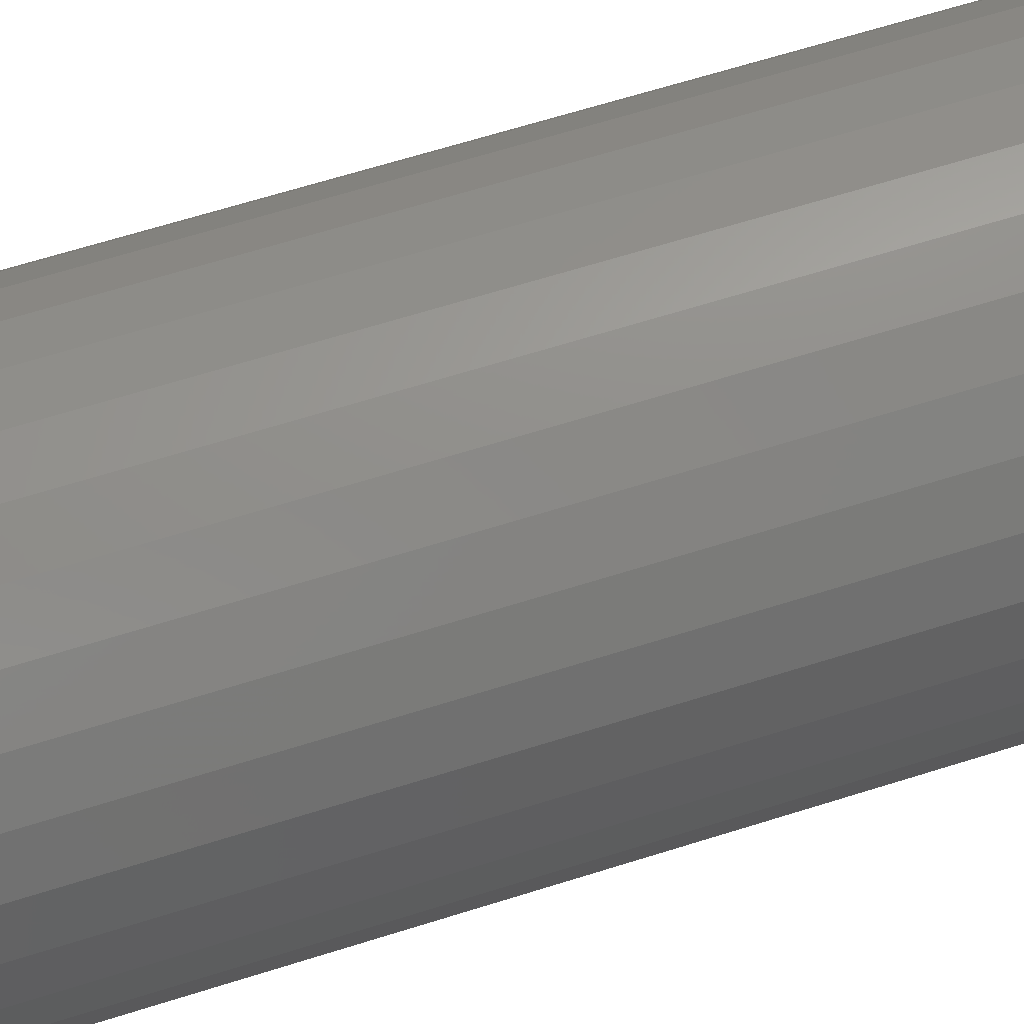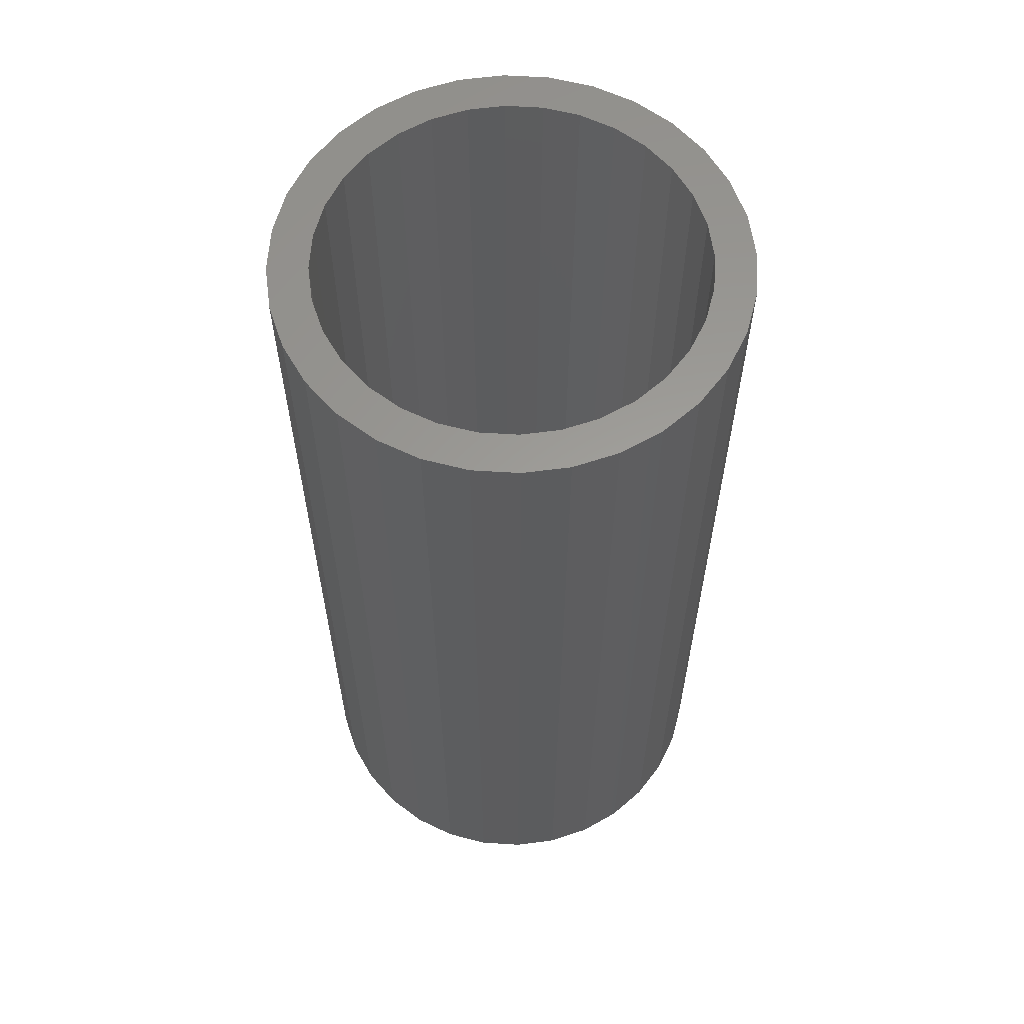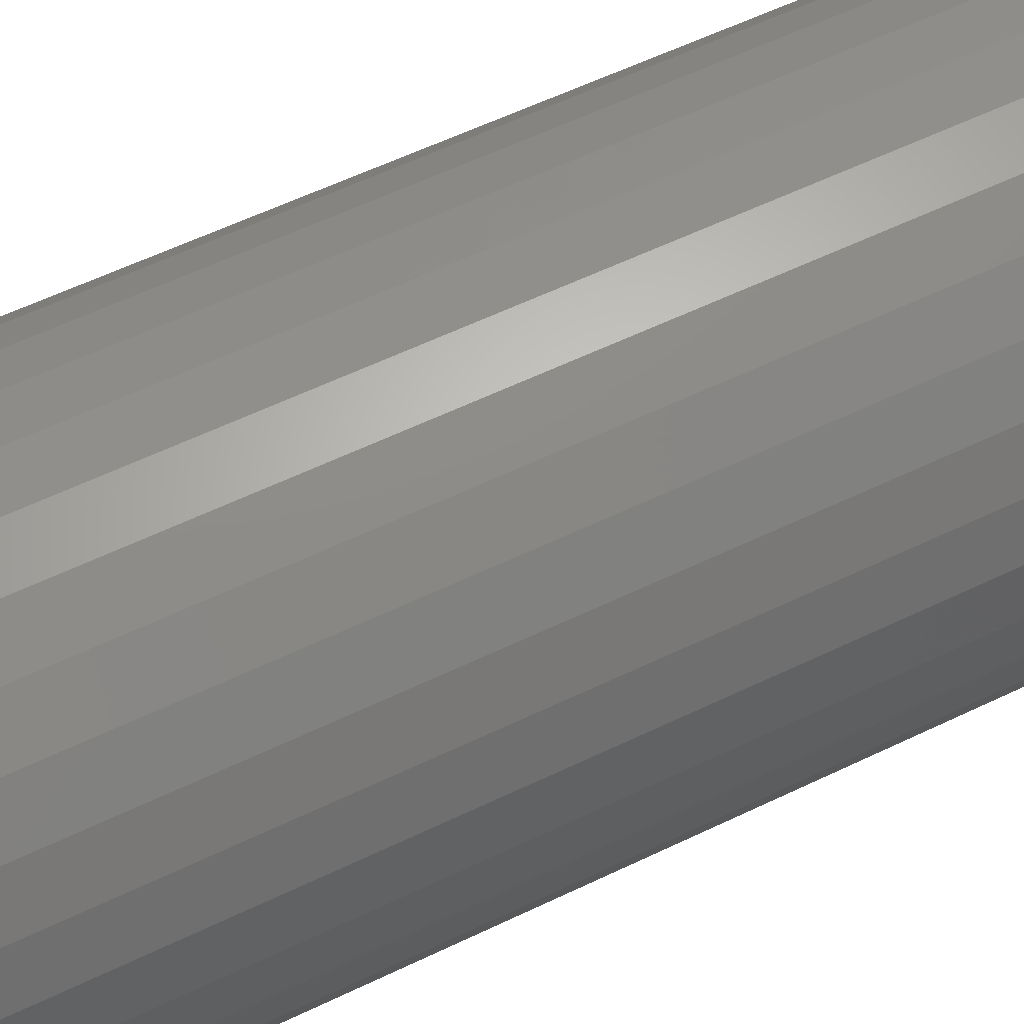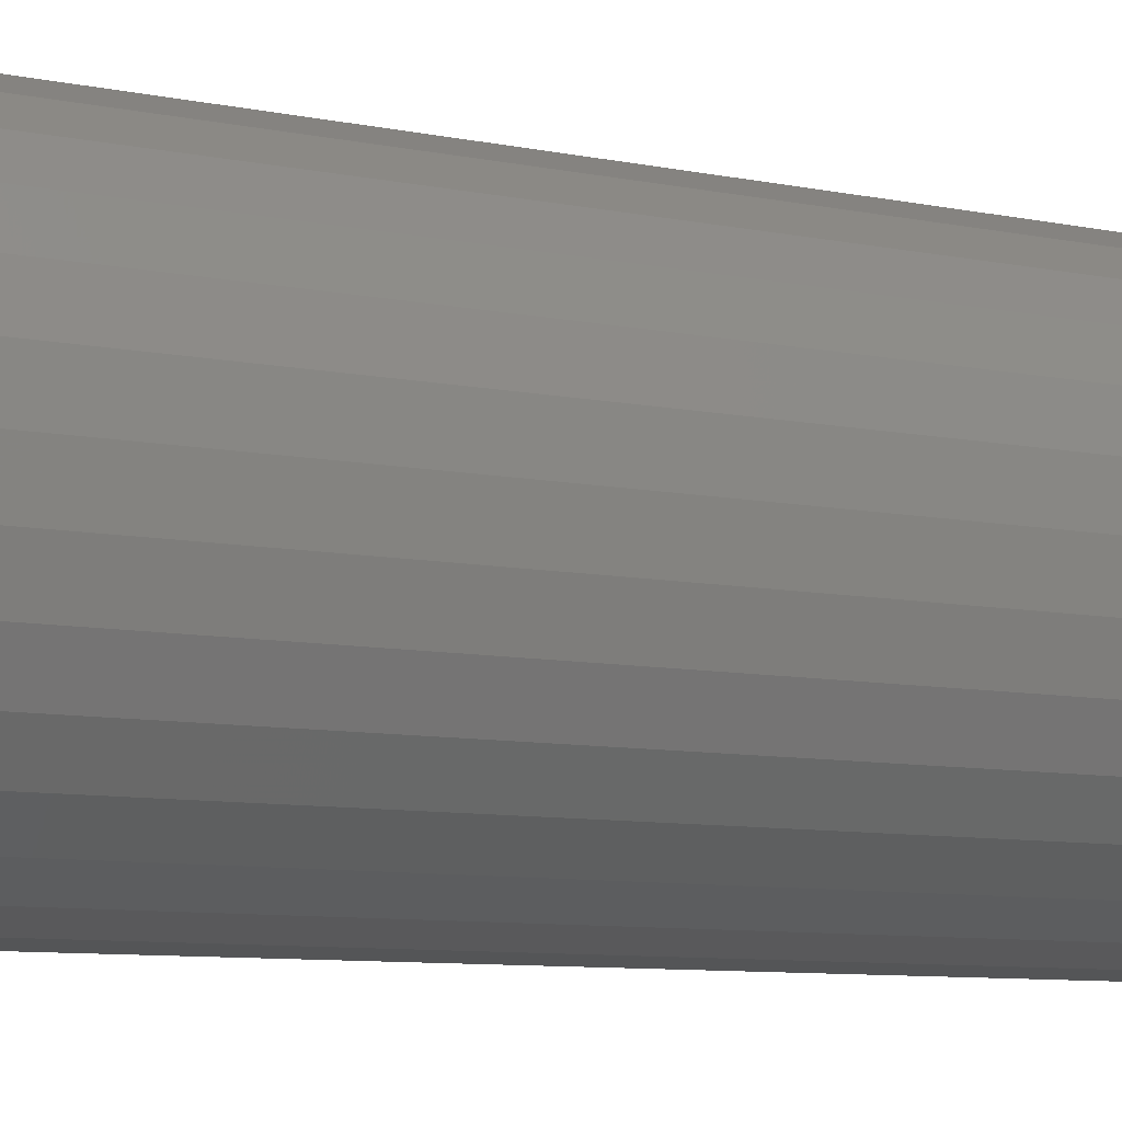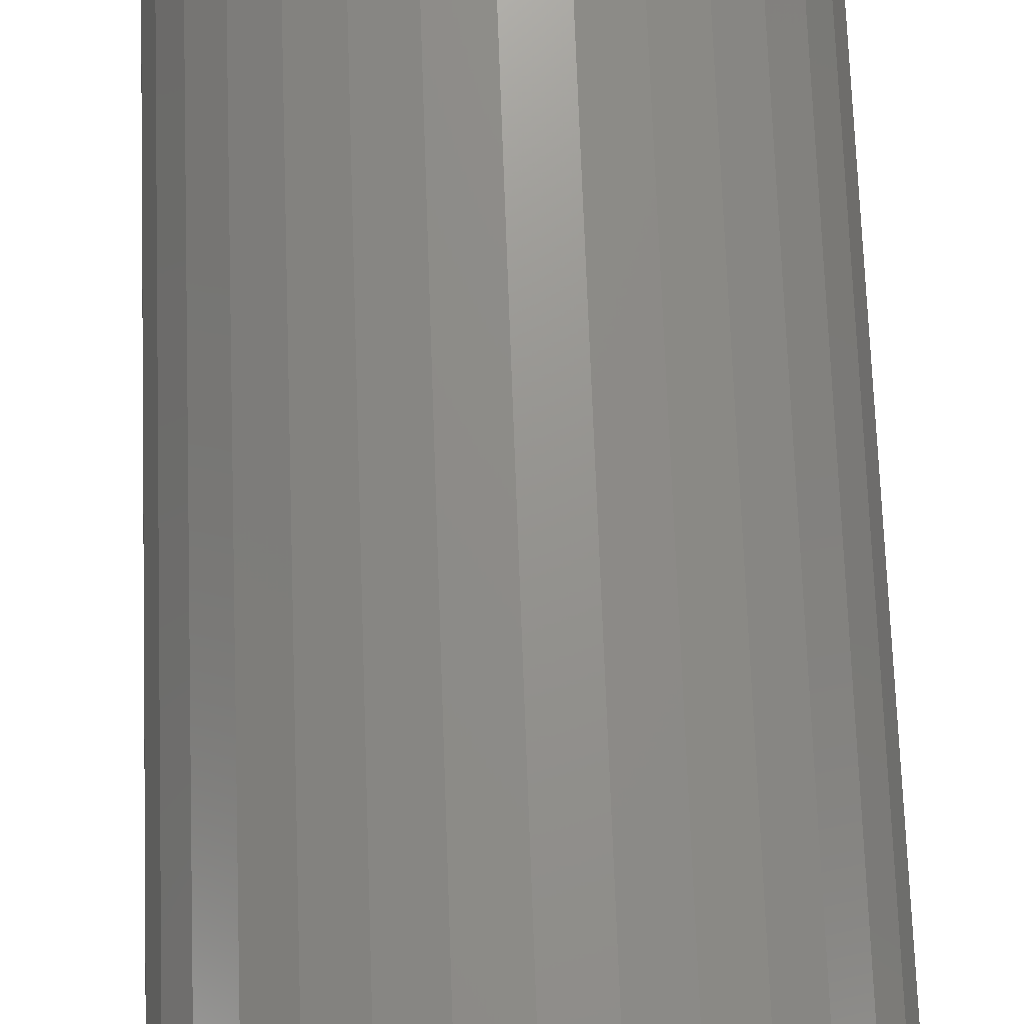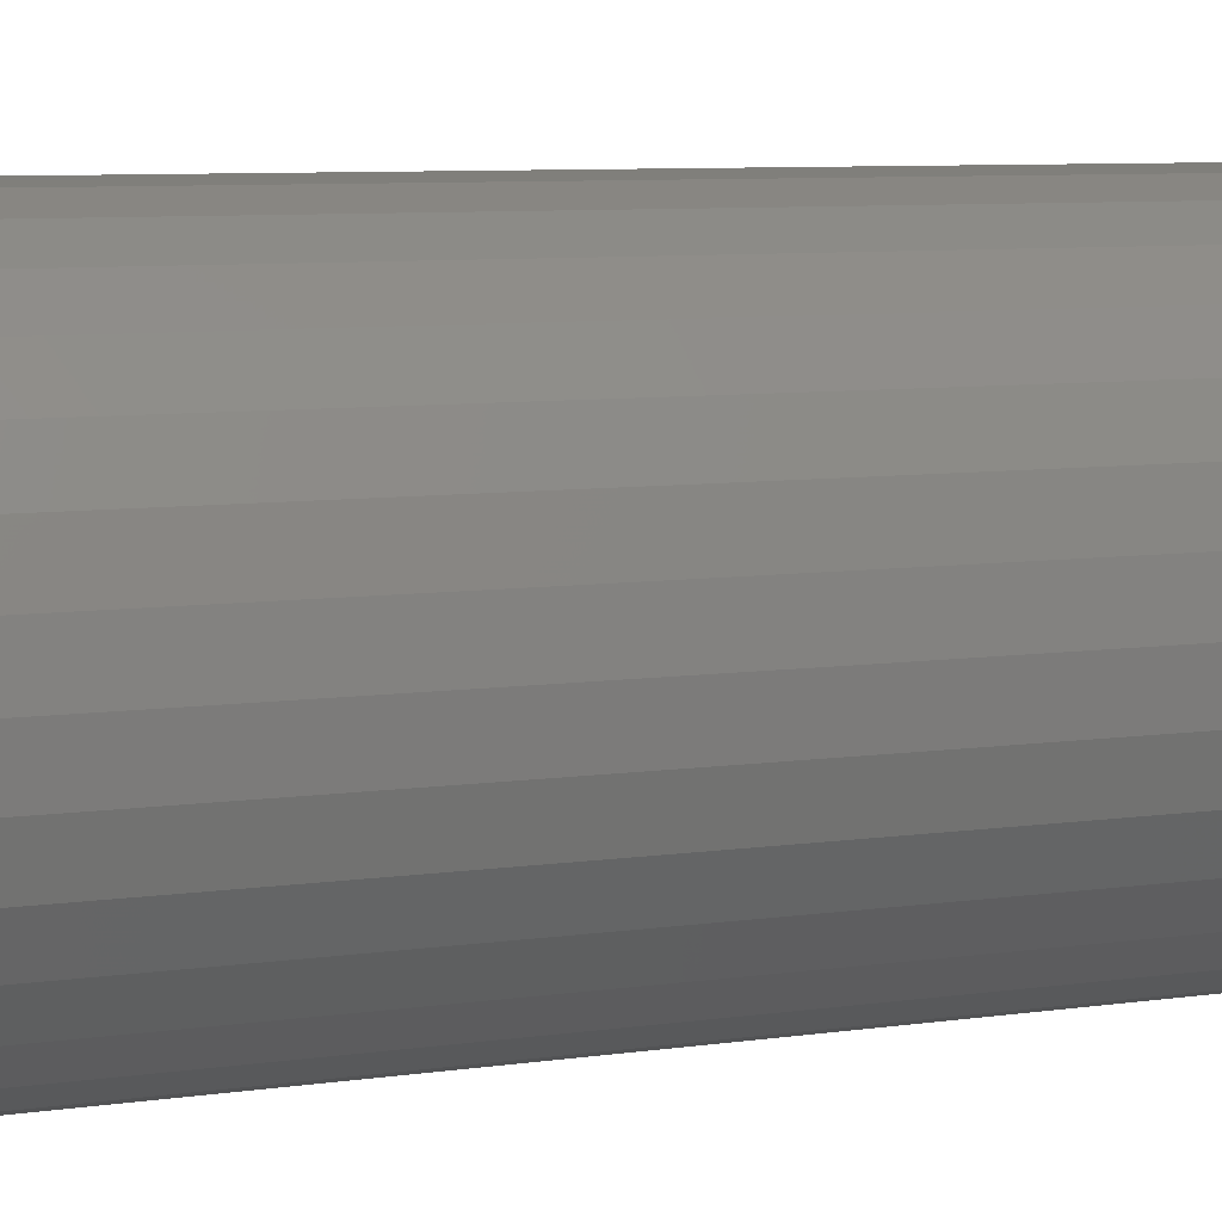
<metadata>
{"format":"stl","ext":"stl","renderer":"f3d","projection":"perspective","resolution":1024,"background":"white","views":[{"elev":67.9,"azim":-107.3,"up":"+Y"},{"elev":60.5,"azim":43.0,"up":"+Z"},{"elev":59.6,"azim":63.8,"up":"+Y"},{"elev":-8.7,"azim":-119.1,"up":"+Y"},{"elev":71.7,"azim":-2.1,"up":"+Y"},{"elev":7.4,"azim":-113.3,"up":"+Y"}]}
</metadata>
<code>
# stl→obj: 128 verts, 252 faces
v 0.008224 0.1501 0.75
v 0.008224 0.1813 0.75
v -0.02715 0.1778 0.75
v -0.06117 0.1675 0.75
v -0.04921 0.1387 0.75
v -0.12 0.1282 0.75
v -0.07516 0.1248 0.75
v -0.0979 0.1061 0.75
v -0.1425 0.1007 0.75
v -0.12 -0.1282 0.75
v -0.07516 -0.1248 0.75
v -0.0979 -0.1061 0.75
v -0.04921 -0.1387 0.75
v -0.09252 -0.1508 0.75
v -0.02106 -0.1472 0.75
v 0.0436 0.1778 0.75
v 0.07762 0.1675 0.75
v 0.109 0.1508 0.75
v 0.0375 0.1472 0.75
v 0.06566 0.1387 0.75
v 0.1364 0.1282 0.75
v 0.0916 0.1248 0.75
v 0.1143 0.1061 0.75
v 0.1364 -0.1282 0.75
v 0.159 -0.1007 0.75
v 0.1143 -0.1061 0.75
v 0.0916 -0.1248 0.75
v 0.06566 -0.1387 0.75
v 0.109 -0.1508 0.75
v 0.0375 -0.1472 0.75
v -0.09252 0.1508 0.75
v -0.02106 0.1472 0.75
v 0.008224 -0.1501 0.75
v -0.06117 -0.1675 0.75
v -0.02715 -0.1778 0.75
v 0.008224 -0.1813 0.75
v 0.0436 -0.1778 0.75
v 0.07762 -0.1675 0.75
v -0.1425 -0.1007 0.75
v -0.1166 -0.08338 0.75
v -0.1593 -0.06939 0.75
v -0.1304 -0.05743 0.75
v -0.1696 -0.03538 0.75
v -0.139 -0.02928 0.75
v -0.1731 2.221e-17 0.75
v -0.1419 1.838e-17 0.75
v -0.1696 0.03538 0.75
v -0.139 0.02928 0.75
v -0.1593 0.06939 0.75
v -0.1304 0.05743 0.75
v -0.1166 0.08338 0.75
v 0.159 0.1007 0.75
v 0.133 0.08338 0.75
v 0.1758 0.06939 0.75
v 0.1469 0.05743 0.75
v 0.1861 0.03538 0.75
v 0.1554 0.02928 0.75
v 0.1896 0 0.75
v 0.1583 0 0.75
v 0.1861 -0.03538 0.75
v 0.1554 -0.02928 0.75
v 0.1758 -0.06939 0.75
v 0.1469 -0.05743 0.75
v 0.133 -0.08338 0.75
v 0.008224 -0.1501 0.03125
v 0.0375 -0.1472 0.03125
v 0.06566 -0.1387 0.03125
v 0.0916 -0.1248 0.03125
v 0.1143 -0.1061 0.03125
v 0.133 -0.08338 0.03125
v 0.1469 -0.05743 0.03125
v 0.1554 -0.02928 0.03125
v 0.1583 -3.676e-17 0.03125
v -0.02106 -0.1472 0.03125
v -0.04921 -0.1387 0.03125
v -0.07516 -0.1248 0.03125
v -0.0979 -0.1061 0.03125
v -0.1166 -0.08338 0.03125
v -0.1304 -0.05743 0.03125
v -0.139 -0.02928 0.03125
v -0.1419 1.838e-17 0.03125
v 0.008224 0.1501 0.03125
v -0.02106 0.1472 0.03125
v -0.04921 0.1387 0.03125
v -0.07516 0.1248 0.03125
v -0.0979 0.1061 0.03125
v -0.1166 0.08338 0.03125
v -0.1304 0.05743 0.03125
v -0.139 0.02928 0.03125
v 0.0375 0.1472 0.03125
v 0.06566 0.1387 0.03125
v 0.0916 0.1248 0.03125
v 0.1143 0.1061 0.03125
v 0.133 0.08338 0.03125
v 0.1469 0.05743 0.03125
v 0.1554 0.02928 0.03125
v 0.008224 0.1813 0
v 0.0436 0.1778 0
v -0.02715 0.1778 0
v -0.06117 0.1675 0
v 0.07762 0.1675 0
v 0.0436 -0.1778 0
v -0.02715 -0.1778 0
v 0.07762 -0.1675 0
v 0.008224 -0.1813 0
v -0.06117 -0.1675 0
v -0.09252 -0.1508 0
v 0.109 -0.1508 0
v -0.12 -0.1282 0
v 0.1364 -0.1282 0
v -0.1425 -0.1007 0
v 0.159 -0.1007 0
v -0.1593 -0.06939 0
v 0.1758 -0.06939 0
v -0.1696 -0.03538 0
v 0.1861 -0.03538 0
v -0.1731 2.221e-17 0
v 0.1896 0 0
v -0.1696 0.03538 0
v 0.1861 0.03538 0
v -0.1593 0.06939 0
v 0.1758 0.06939 0
v -0.1425 0.1007 0
v 0.159 0.1007 0
v -0.12 0.1282 0
v 0.1364 0.1282 0
v -0.09252 0.1508 0
v 0.109 0.1508 0
f 1 2 3
f 1 3 4
f 5 6 7
f 8 7 6
f 6 9 8
f 10 11 12
f 13 11 10
f 10 14 13
f 15 13 14
f 16 2 1
f 17 16 1
f 17 1 18
f 18 1 19
f 18 19 20
f 18 20 21
f 20 22 21
f 21 22 23
f 24 25 26
f 24 26 27
f 24 27 28
f 24 28 29
f 29 28 30
f 31 6 5
f 31 5 32
f 31 32 1
f 31 1 4
f 33 15 14
f 33 14 34
f 33 34 35
f 33 35 36
f 33 36 37
f 33 37 38
f 33 38 29
f 33 29 30
f 10 12 39
f 39 12 40
f 39 40 41
f 41 40 42
f 41 42 43
f 43 42 44
f 43 44 45
f 45 44 46
f 45 46 47
f 47 46 48
f 47 48 49
f 49 48 50
f 49 50 9
f 9 50 51
f 9 51 8
f 21 23 52
f 52 23 53
f 52 53 54
f 54 53 55
f 54 55 56
f 56 55 57
f 56 57 58
f 58 57 59
f 58 59 60
f 60 59 61
f 60 61 62
f 62 61 63
f 62 63 25
f 25 63 64
f 25 64 26
f 65 30 66
f 66 30 28
f 66 28 67
f 67 28 27
f 67 27 68
f 68 27 26
f 68 26 69
f 69 26 64
f 69 64 70
f 70 64 63
f 70 63 71
f 71 63 61
f 71 61 72
f 72 61 59
f 72 59 73
f 30 65 33
f 33 65 74
f 33 74 15
f 15 74 75
f 15 75 13
f 13 75 76
f 13 76 11
f 11 76 77
f 11 77 12
f 12 77 78
f 12 78 40
f 40 78 79
f 40 79 42
f 42 79 80
f 42 80 44
f 44 80 81
f 44 81 46
f 82 32 83
f 83 32 5
f 83 5 84
f 84 5 7
f 84 7 85
f 85 7 8
f 85 8 86
f 86 8 51
f 86 51 87
f 87 51 50
f 87 50 88
f 88 50 48
f 88 48 89
f 89 48 46
f 89 46 81
f 32 82 1
f 1 82 90
f 1 90 19
f 19 90 91
f 19 91 20
f 20 91 92
f 20 92 22
f 22 92 93
f 22 93 23
f 23 93 94
f 23 94 53
f 53 94 95
f 53 95 55
f 55 95 96
f 55 96 57
f 57 96 73
f 57 73 59
f 83 90 82
f 90 83 84
f 90 84 91
f 67 74 66
f 66 74 65
f 91 84 92
f 92 84 85
f 92 85 93
f 93 85 86
f 93 86 94
f 94 86 87
f 94 87 95
f 95 87 88
f 95 88 96
f 96 88 89
f 96 89 73
f 73 89 81
f 73 81 72
f 72 81 80
f 72 80 71
f 71 80 79
f 71 79 70
f 70 79 78
f 70 78 69
f 69 78 77
f 69 77 68
f 68 77 76
f 68 76 67
f 67 76 75
f 67 75 74
f 97 98 99
f 100 99 98
f 101 100 98
f 102 103 104
f 105 103 102
f 103 106 104
f 104 106 107
f 104 107 108
f 108 107 109
f 108 109 110
f 110 109 111
f 110 111 112
f 112 111 113
f 112 113 114
f 114 113 115
f 114 115 116
f 116 115 117
f 116 117 118
f 118 117 119
f 118 119 120
f 120 119 121
f 120 121 122
f 122 121 123
f 122 123 124
f 124 123 125
f 124 125 126
f 126 125 127
f 126 127 128
f 128 127 100
f 128 100 101
f 118 58 116
f 116 58 60
f 116 60 114
f 114 60 62
f 114 62 112
f 112 62 25
f 112 25 110
f 110 25 24
f 110 24 108
f 108 24 29
f 108 29 104
f 104 29 38
f 104 38 102
f 102 38 37
f 102 37 105
f 105 37 36
f 105 36 103
f 103 36 35
f 103 35 106
f 106 35 34
f 106 34 107
f 107 34 14
f 107 14 109
f 109 14 10
f 109 10 111
f 111 10 39
f 111 39 113
f 113 39 41
f 113 41 115
f 115 41 43
f 115 43 117
f 117 43 45
f 117 45 119
f 119 45 47
f 119 47 121
f 121 47 49
f 121 49 123
f 123 49 9
f 123 9 125
f 125 9 6
f 125 6 127
f 127 6 31
f 127 31 100
f 100 31 4
f 100 4 99
f 99 4 3
f 99 3 97
f 97 3 2
f 97 2 98
f 98 2 16
f 98 16 101
f 101 16 17
f 101 17 128
f 128 17 18
f 128 18 126
f 126 18 21
f 126 21 124
f 124 21 52
f 124 52 122
f 122 52 54
f 122 54 120
f 120 54 56
f 120 56 118
f 118 56 58

</code>
